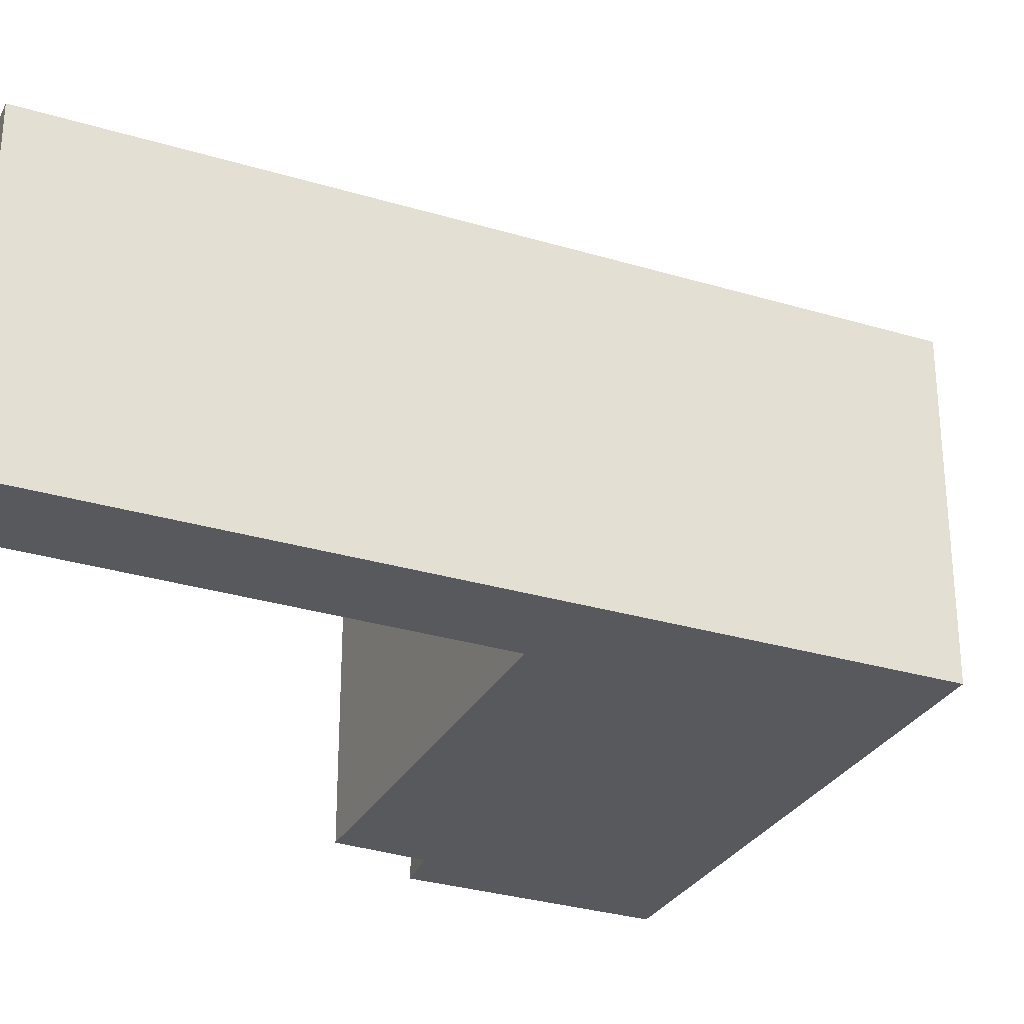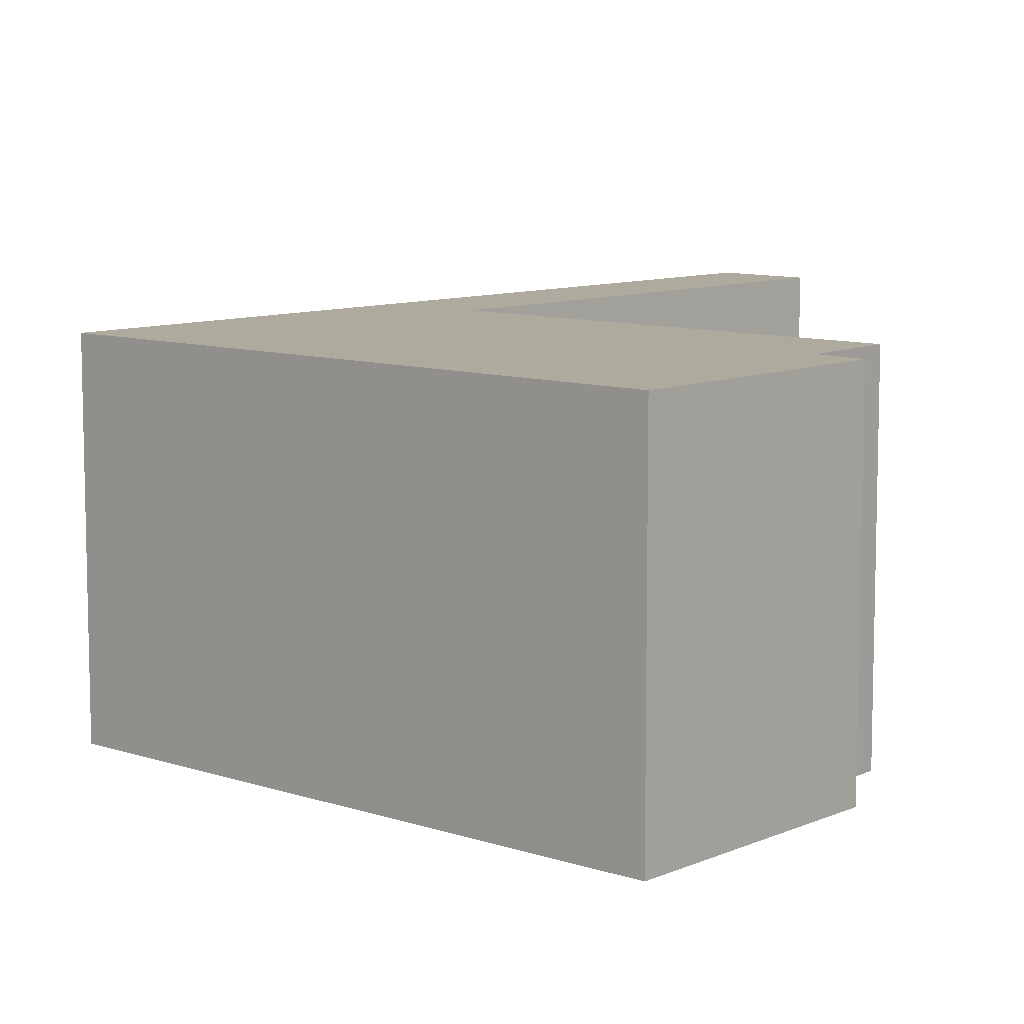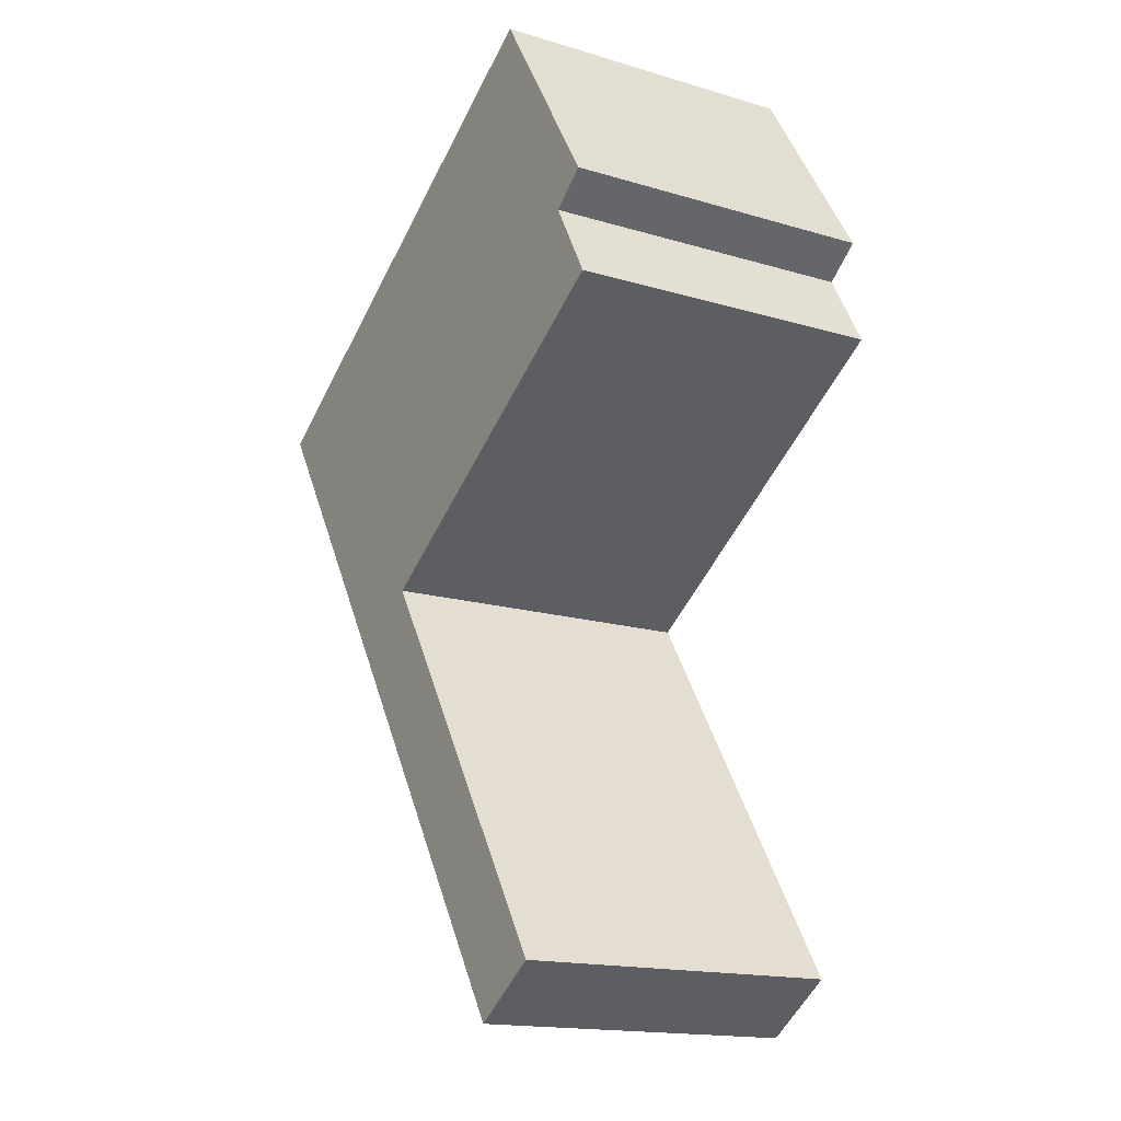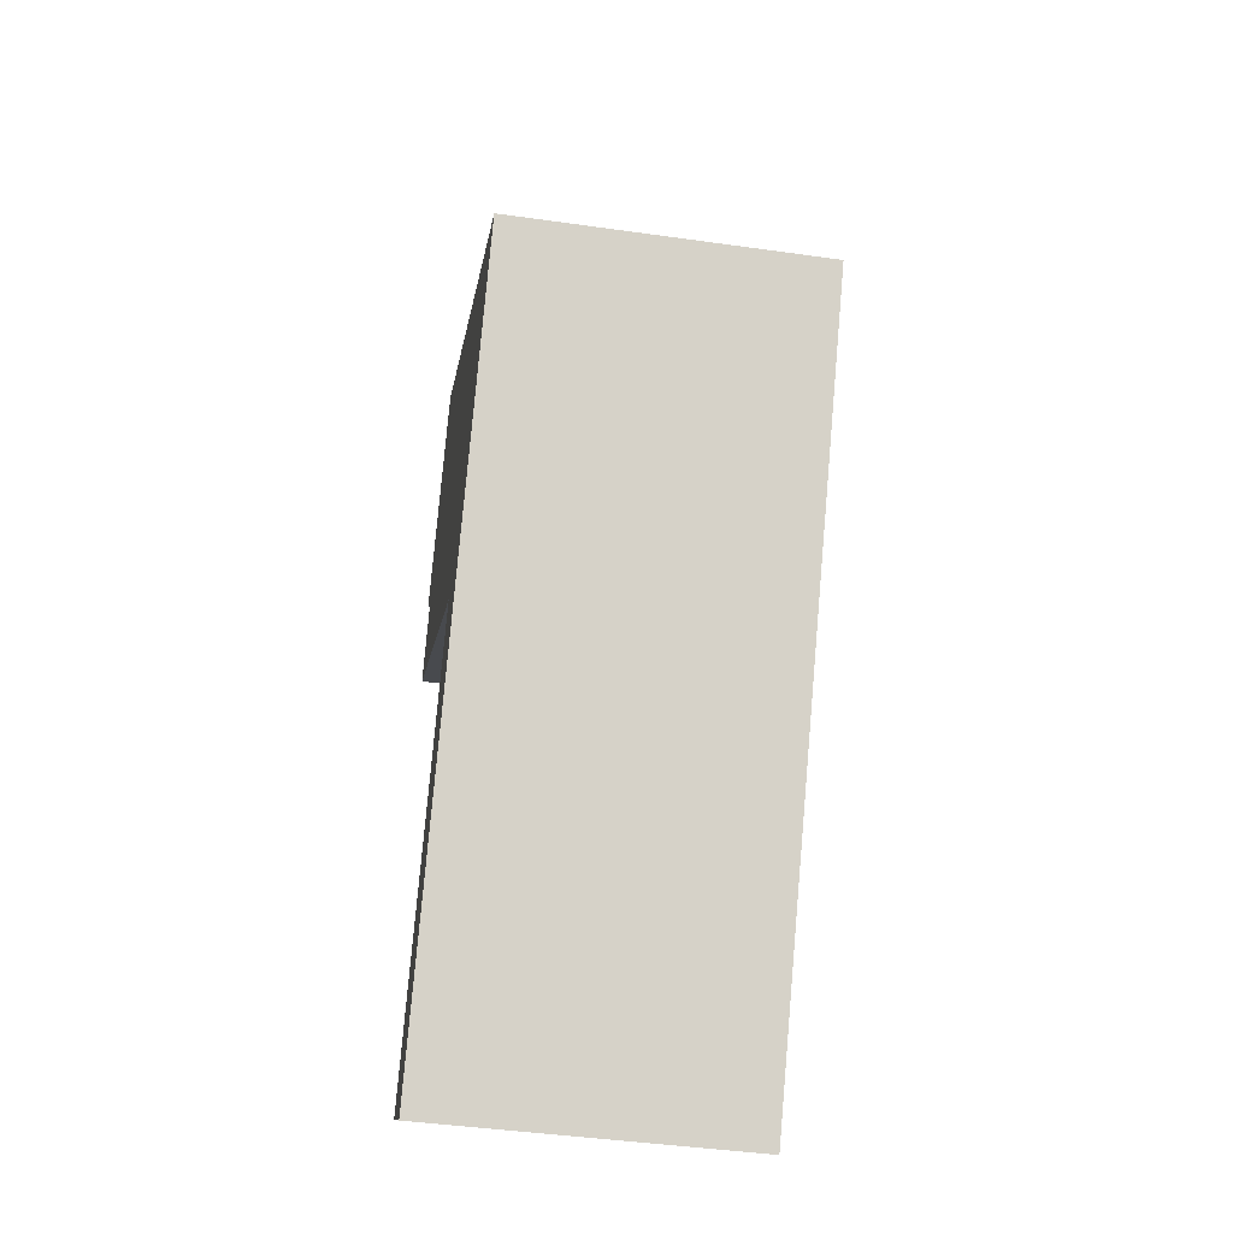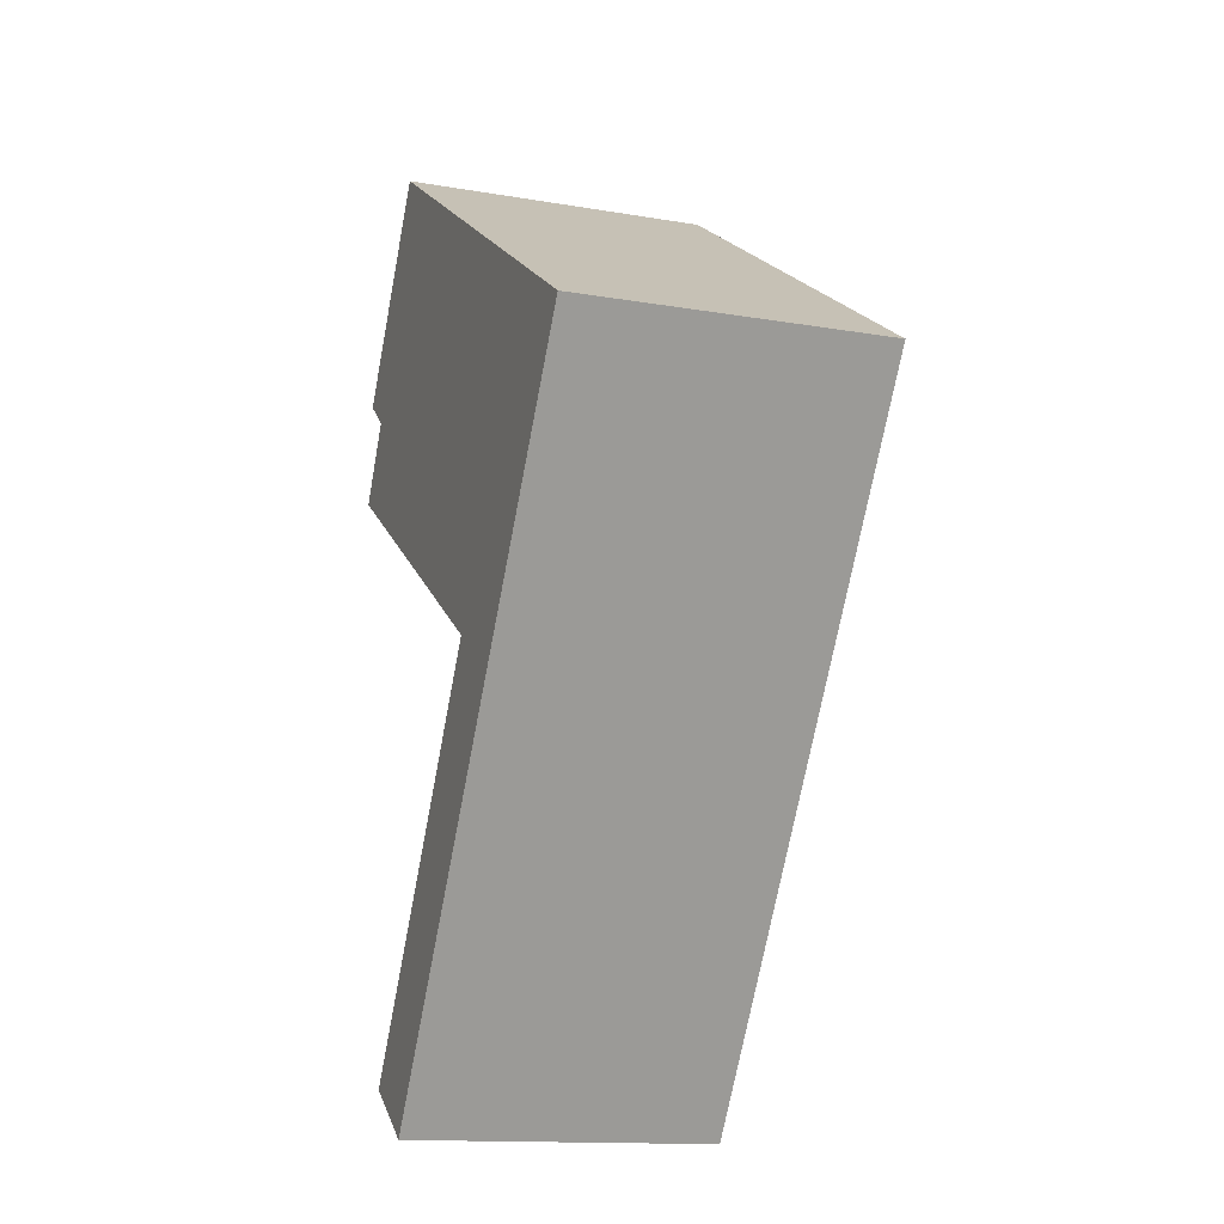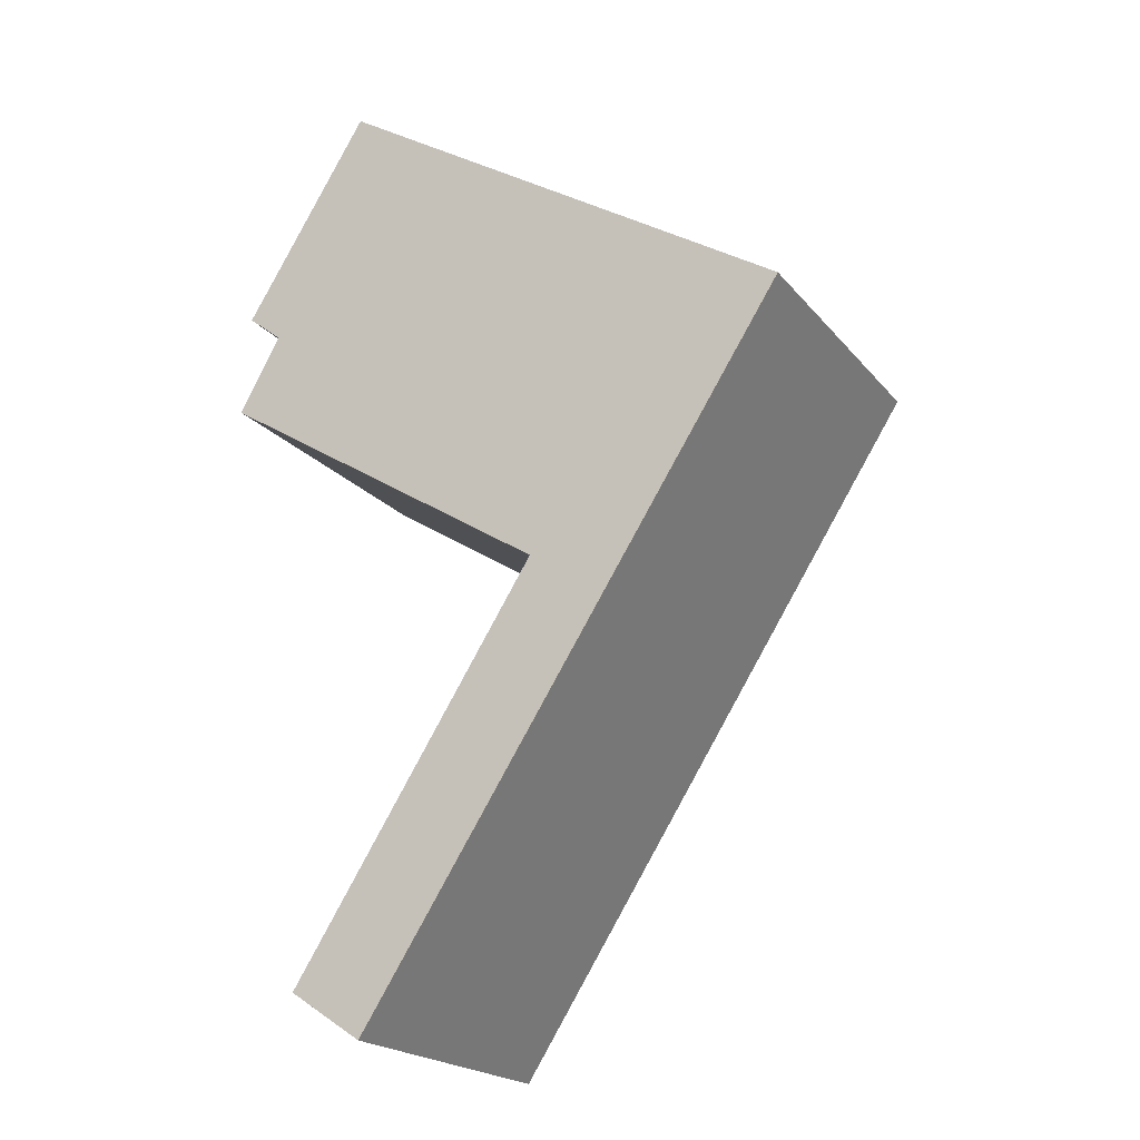
<metadata>
{"format":"obj","ext":"obj","renderer":"f3d","projection":"perspective","resolution":1024,"background":"white","views":[{"elev":-29.6,"azim":-146.7,"up":"+Y"},{"elev":9.3,"azim":9.3,"up":"+Y"},{"elev":-16.4,"azim":58.6,"up":"+Z"},{"elev":-45.0,"azim":-99.3,"up":"+Z"},{"elev":-14.3,"azim":-110.5,"up":"+Z"},{"elev":-20.6,"azim":-152.3,"up":"+Z"}]}
</metadata>
<code>
v  4.83 3.577 -7.495
v  2.97 3.577 -2.725
v  5.652 3.577 -6.947
v  2.894 3.577 -2.606
v  6.639 3.577 1.012
v  0 3.577 2.19e-16
v  5.216 3.577 3.302
v  6.241 3.577 0.694
v  6.718 3.577 -0.16
v  2.108 3.577 -3.271
v  6.639 -6.197e-17 1.012
v  6.241 -4.25e-17 0.694
v  6.718 9.797e-18 -0.16
v  2.894 1.596e-16 -2.606
v  5.652 4.254e-16 -6.947
v  4.83 4.589e-16 -7.495
v  2.97 1.669e-16 -2.725
v  5.216 -2.022e-16 3.302
v  2.108 2.003e-16 -3.271
v  0 0 0
g defaultobject
f 1 2 3
f 2 1 4
f 5 6 7
f 6 5 8
f 6 8 9
f 6 9 4
f 6 4 10
f 10 4 1
f 11 8 5
f 8 11 12
f 13 4 9
f 4 13 14
f 15 1 3
f 1 15 16
f 12 9 8
f 9 12 13
f 14 2 4
f 2 14 3
f 3 14 15
f 15 14 17
f 18 5 7
f 5 18 11
f 16 10 1
f 10 16 19
f 10 19 6
f 6 19 20
f 20 7 6
f 7 20 18
f 15 19 16
f 19 15 17
f 19 17 20
f 20 17 14
f 20 14 18
f 18 14 12
f 12 14 13
f 18 12 11

</code>
